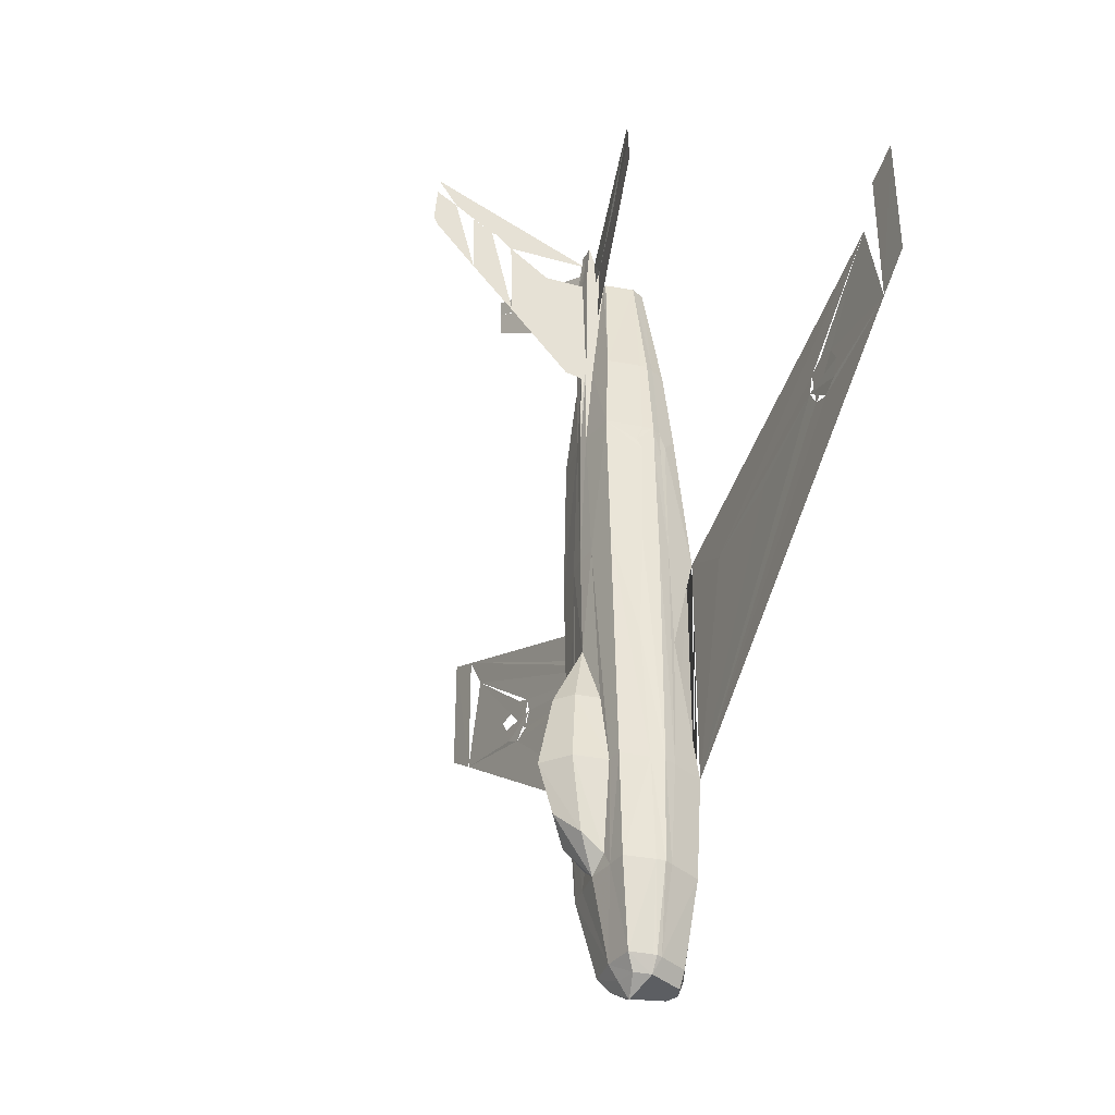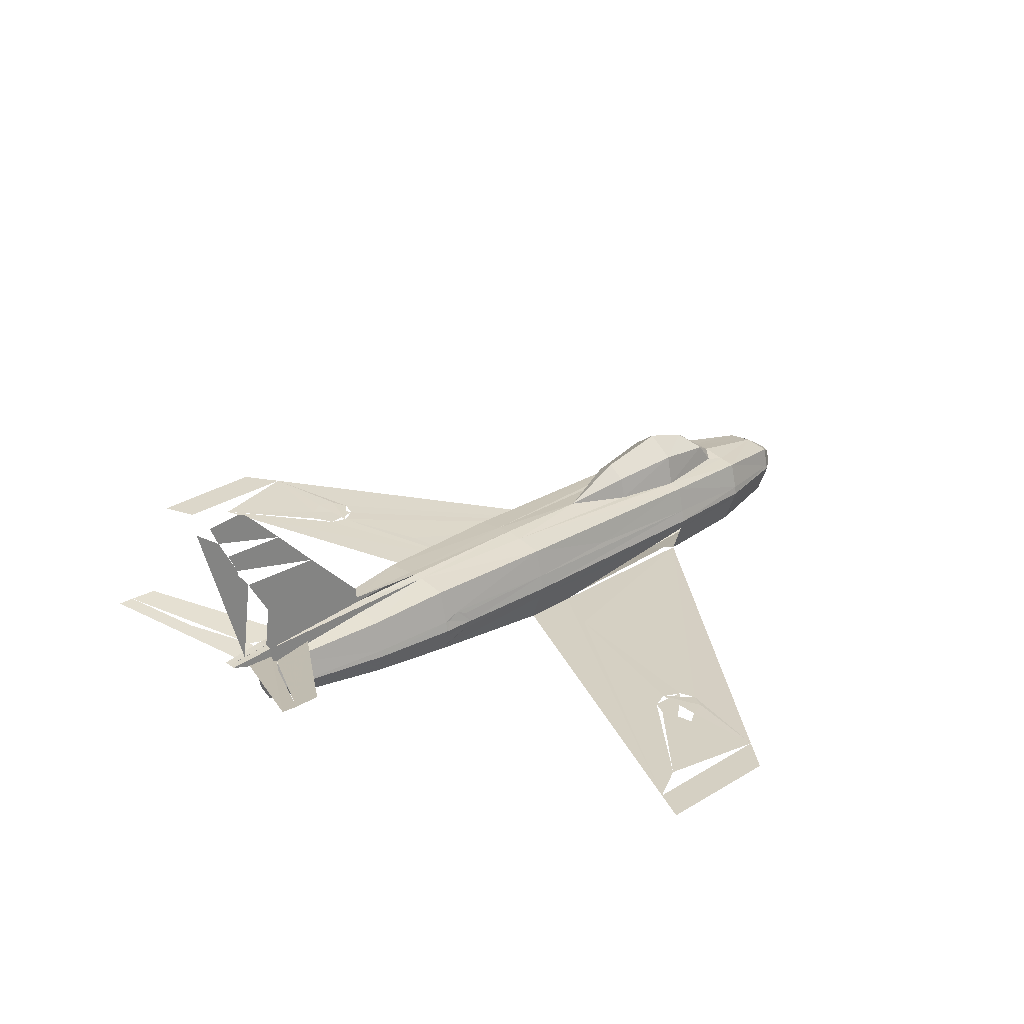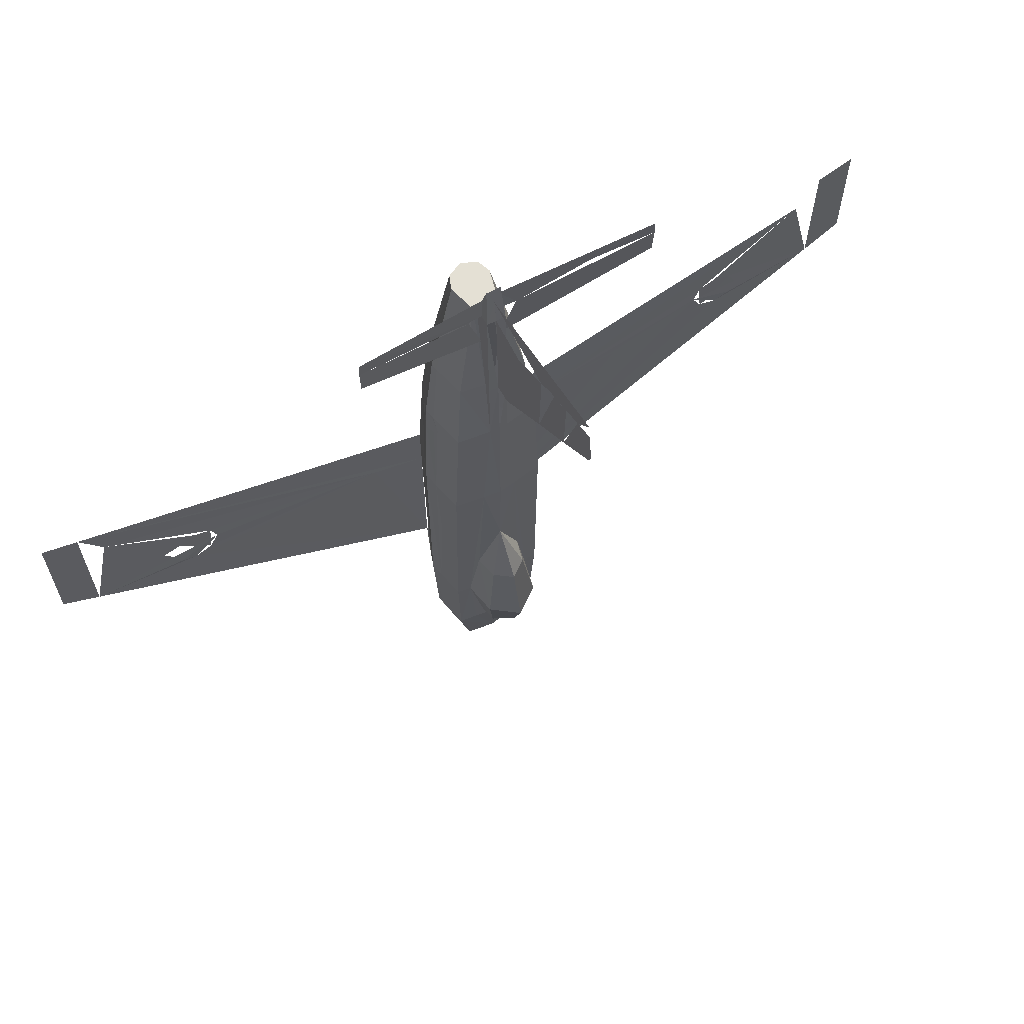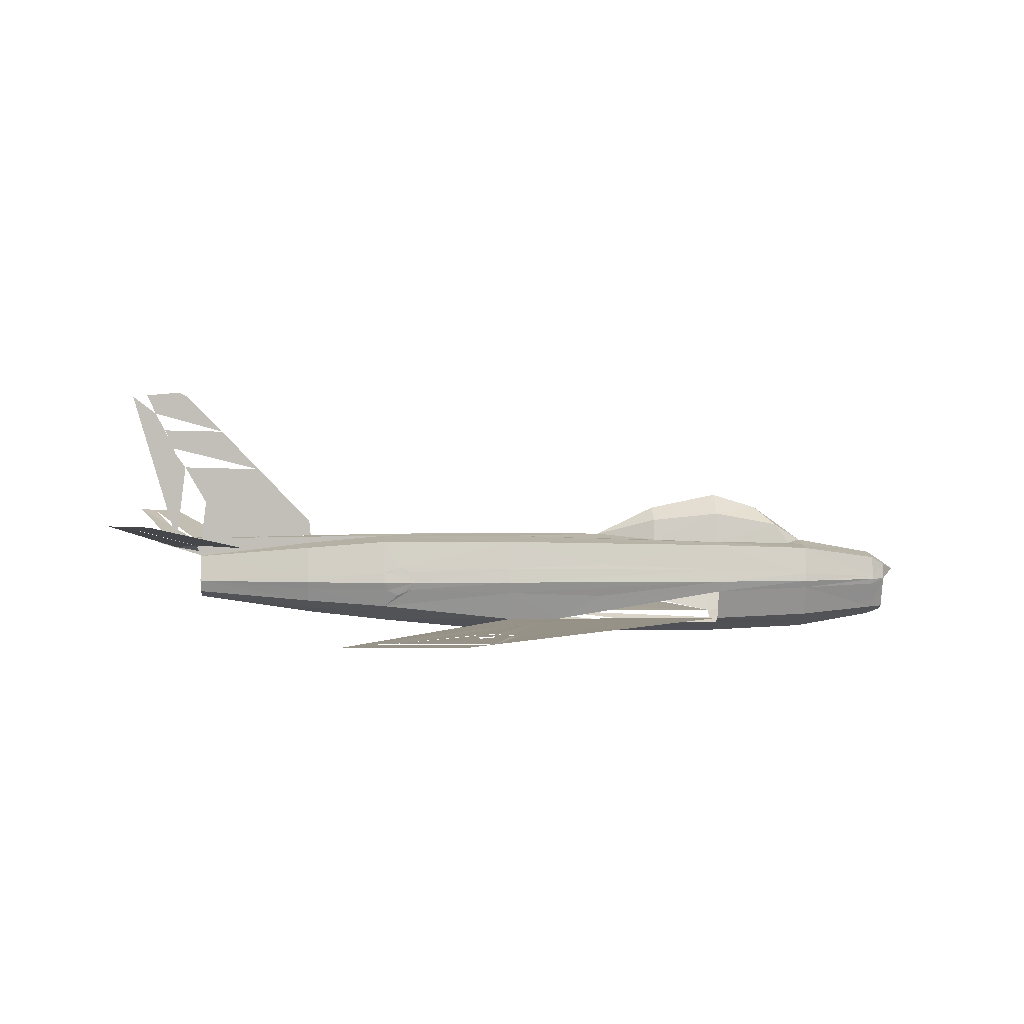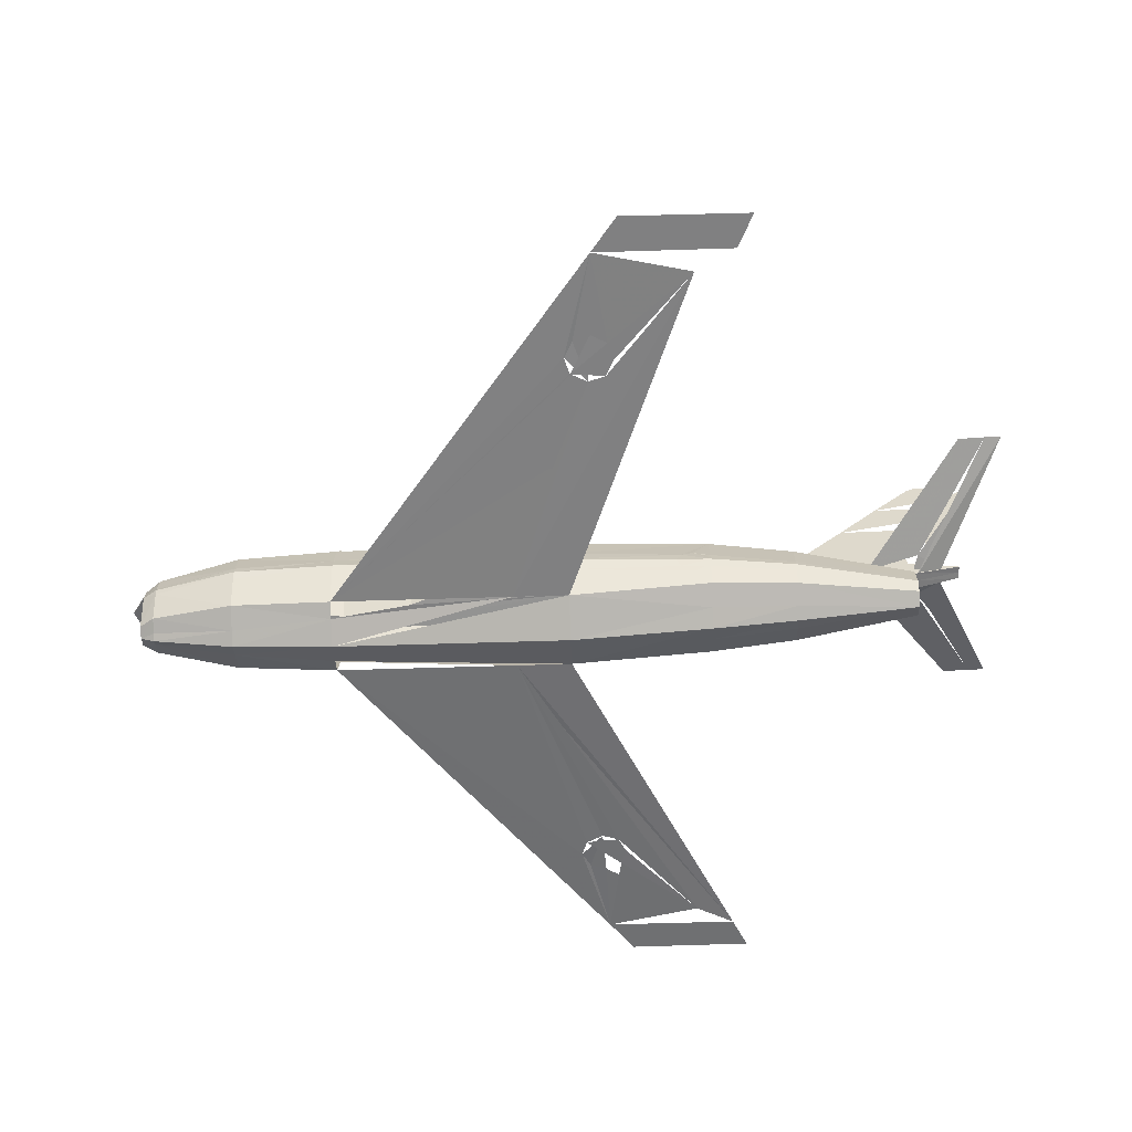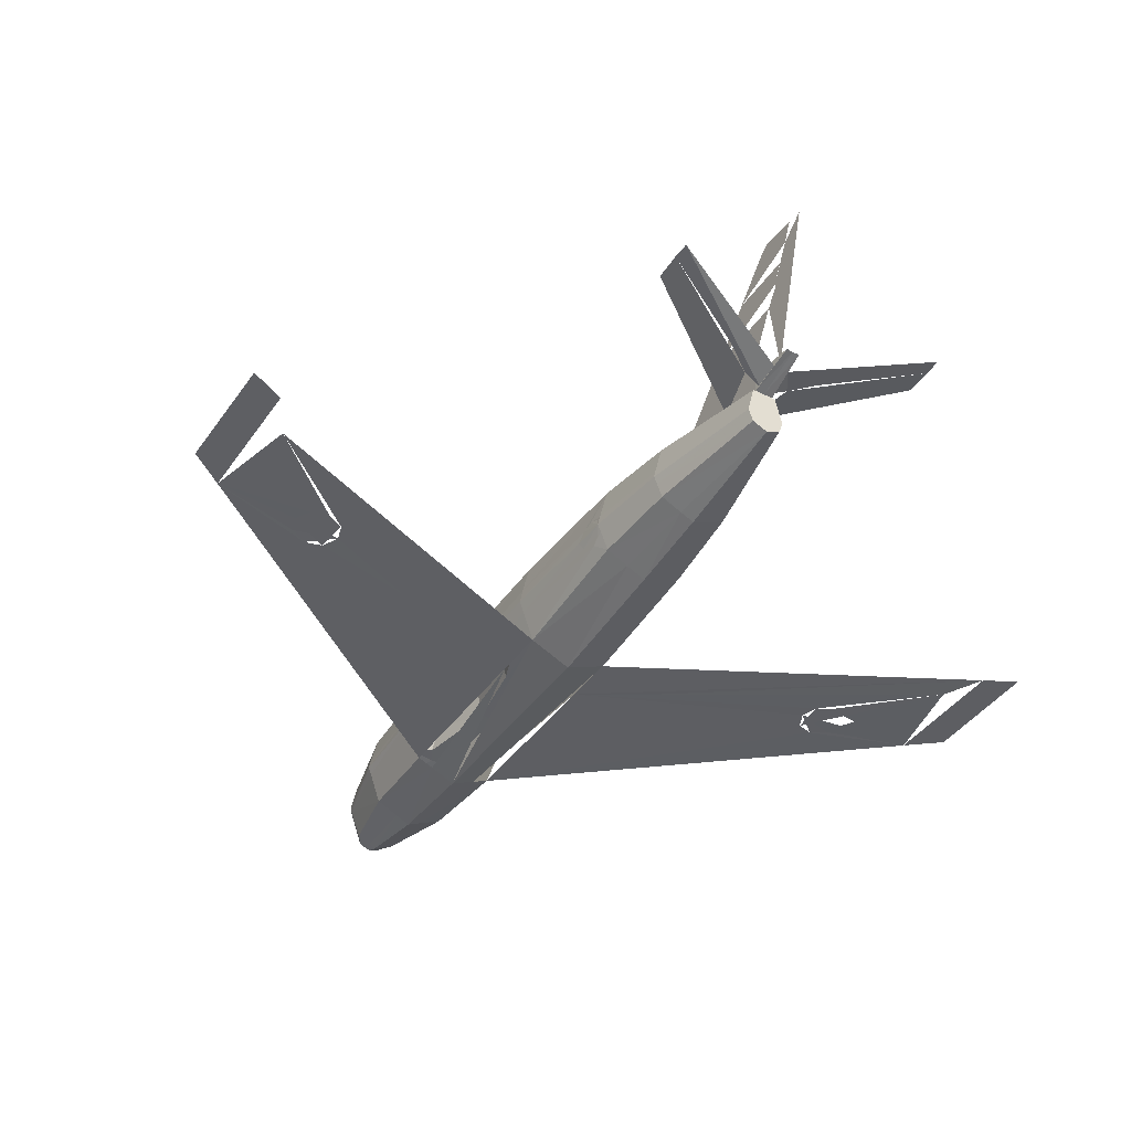
<metadata>
{"format":"obj","ext":"obj","renderer":"f3d","projection":"perspective","resolution":1024,"background":"white","views":[{"elev":-37.8,"azim":-117.1,"up":"+Z"},{"elev":28.5,"azim":47.0,"up":"+Y"},{"elev":66.0,"azim":151.1,"up":"+Z"},{"elev":3.8,"azim":87.3,"up":"+Y"},{"elev":-57.5,"azim":-88.1,"up":"+Y"},{"elev":-40.1,"azim":-31.3,"up":"+Y"}]}
</metadata>
<code>
v 0.5539 0.08844 0.6324
v 0.5508 0.08051 0.6324
v 0.5508 0.07972 0.6269
v 0.5515 0.09954 0.6269
v 0.5515 0.09954 0.6324
v 0.4675 0.08289 0.05434
v 0.4492 0.08051 0.1376
v 0.4461 0.08844 0.1376
v 0.4659 0.08844 0.05434
v 0.5246 0.08844 0.04007
v 0.5341 0.08844 0.05434
v 0.5325 0.08289 0.05434
v 0.4453 0.07654 0.2407
v 0.4413 0.08844 0.2407
v 0.5333 0.09161 0.05434
v 0.4477 0.07179 0.3787
v 0.4461 0.07575 0.4857
v 0.4413 0.08844 0.4857
v 0.5991 0.0472 0.4556
v 0.5428 0.04403 0.2407
v 0.5428 0.04403 0.4286
v 0.4485 0.07972 0.6015
v 0.4453 0.08844 0.5967
v 0.9512 0.06386 0.6721
v 0.952 0.06386 0.5436
v 0.4492 0.08051 0.6324
v 0.4588 0.08051 0.7212
v 0.4556 0.08844 0.7212
v 0.4461 0.08844 0.6324
v 0.4802 0.08844 0.8481
v 0.5 0.1178 0.05434
v 0.5 0.1328 0.1376
v 0.5262 0.1289 0.1376
v 0.5 0.1344 0.8775
v 0.5 0.1328 0.8973
v 0.5071 0.1328 0.8981
v 0.5095 0.1376 0.8497
v 0.5 0.1376 0.8481
v 0.4477 0.09716 0.1376
v 0.4667 0.09161 0.05434
v 0.4445 0.1019 0.2407
v 0.4445 0.1043 0.4857
v 0.4461 0.1091 0.3787
v 0.4818 0.14 0.4857
v 0.4905 0.14 0.6324
v 0.5 0.1424 0.4857
v 0.4477 0.1003 0.6031
v 0.5 0.1416 0.6324
v 0.5095 0.14 0.6324
v 0.4572 0.09558 0.7212
v 0.4485 0.09954 0.6324
v 0.5428 0.09558 0.7212
v 0.5198 0.08844 0.8481
v 0.5444 0.08844 0.7212
v 0.5555 0.1043 0.4857
v 0.5523 0.1003 0.6031
v 0.5547 0.08844 0.5967
v 0.5587 0.08844 0.4857
v 0.5182 0.14 0.4857
v 0.5555 0.1019 0.2407
v 0.5539 0.1091 0.3787
v 0.5587 0.08844 0.2407
v 0.5523 0.09716 0.1376
v 0.5539 0.08844 0.1376
v 0.5412 0.08051 0.7212
v 0.5515 0.07972 0.6015
v 0.5539 0.07575 0.4857
v 0.5523 0.07179 0.3787
v 0.5547 0.07654 0.2407
v 0.4905 0.1376 0.8497
v 0.4929 0.1328 0.8981
v 0.5508 0.08051 0.1376
v 0.4738 0.1289 0.1376
v 0.4492 0.07972 0.6269
v 0.4485 0.09954 0.6269
v 0.4754 0.08844 0.04007
v 0.048 0.06386 0.5436
v 0.04879 0.06386 0.6721
v 0.4572 0.04403 0.4286
v 0.4572 0.04403 0.2407
v 0.4009 0.0472 0.4556
v 0.4754 0.1305 0.8529
v 0.4905 0.1273 0.8489
v 0.4905 0.1257 0.799
v 0.3525 0.1614 0.9203
v 0.3533 0.1622 0.9369
v 0.4921 0.1273 0.8775
v 0.3533 0.1606 0.8925
v 0.5 0.14 0.7197
v 0.5095 0.1392 0.7197
v 0.5095 0.1321 0.7212
v 0.5095 0.1273 0.8489
v 0.5095 0.1178 0.8481
v 0.5 0.1574 0.7212
v 0.5 0.1796 0.8426
v 0.5 0.2209 0.8664
v 0.5 0.3041 0.9266
v 0.5 0.2431 0.879
v 0.5 0.2843 0.9005
v 0.5 0.2645 0.8894
v 0.5 0.3057 0.91
v 0.5 0.2185 0.7807
v 0.5 0.2629 0.8227
v 0.4905 0.1178 0.8481
v 0.4572 0.04403 0.4857
v 0.1059 0.06069 0.6158
v 0.08368 0.06227 0.6562
v 0.08368 0.06227 0.5174
v 0.5182 0.1305 0.1527
v 0.5349 0.1328 0.2407
v 0.4651 0.1328 0.2407
v 0.4762 0.1352 0.3136
v 0.5 0.1408 0.3787
v 0.4818 0.1305 0.1527
v 0.5238 0.1352 0.3136
v 0.9163 0.06227 0.6562
v 0.8941 0.06069 0.6158
v 0.5428 0.04403 0.4857
v 0.9163 0.06227 0.5174
v 0.5095 0.1257 0.799
v 0.5246 0.1305 0.8529
v 0.5079 0.1273 0.8775
v 0.6467 0.1622 0.9369
v 0.6475 0.1614 0.9203
v 0.6467 0.1606 0.8925
v 0.4905 0.1321 0.7212
v 0.4905 0.1392 0.7197
v 0.4572 0.1352 0.6324
v 0.4651 0.1281 0.7212
v 0.5 0.1083 0.04007
v 0.5206 0.1051 0.04007
v 0.5 0.09796 0.025
v 0.5484 0.1352 0.4857
v 0.5492 0.1305 0.2407
v 0.4715 0.1138 0.05434
v 0.4548 0.1265 0.1376
v 0.5452 0.1265 0.1376
v 0.5 0.08844 0.04007
v 0.4794 0.1051 0.04007
v 0.8085 0.05672 0.4889
v 0.791 0.05593 0.4944
v 0.7823 0.05593 0.5119
v 0.7879 0.05593 0.5293
v 0.8045 0.05672 0.5373
v 0.8227 0.05751 0.5317
v 0.8251 0.05831 0.4976
v 0.8315 0.05831 0.5151
v 0.5492 0.07337 0.6166
v 0.5428 0.05989 0.6324
v 0.4492 0.1059 0.6142
v 0.4516 0.1352 0.4857
v 0.4508 0.07337 0.6166
v 0.4572 0.05989 0.6324
v 0.4508 0.1305 0.2407
v 0.5508 0.1059 0.6142
v 0.5428 0.1352 0.6324
v 0.1915 0.05672 0.4889
v 0.209 0.05593 0.4944
v 0.2177 0.05593 0.5119
v 0.2121 0.05593 0.5293
v 0.1955 0.05672 0.5373
v 0.1773 0.05751 0.5317
v 0.1749 0.05831 0.4976
v 0.1685 0.05831 0.5151
v 0.4881 0.05434 0.04007
v 0.4786 0.05434 0.05434
v 0.5 0.04958 0.04007
v 0.4929 0.048 0.05434
v 0.5357 0.06624 0.7212
v 0.4873 0.117 0.8481
v 0.5127 0.117 0.8481
v 0.5349 0.1281 0.7212
v 0.5 0.3041 0.8632
v 0.5 0.3089 0.8727
v 0.5285 0.1138 0.05434
v 0.5262 0.03689 0.2407
v 0.5151 0.03689 0.1376
v 0.5389 0.048 0.1376
v 0.5071 0.048 0.05434
v 0.5214 0.05434 0.05434
v 0.5143 0.05593 0.7212
v 0.5151 0.07575 0.8481
v 0.5 0.06861 0.8481
v 0.5198 0.04879 0.6324
v 0.5119 0.05434 0.04007
v 0.4643 0.06624 0.7212
v 0.4849 0.07575 0.8481
v 0.4611 0.048 0.1376
v 0.4802 0.04879 0.6324
v 0.4857 0.05593 0.7212
v 0.4849 0.03689 0.1376
v 0.4738 0.03689 0.2407
v 0.5 0.1178 0.8481
v 0.4722 0.1662 0.2399
v 0.4818 0.1582 0.3136
v 0.5 0.1717 0.3144
v 0.5 0.1868 0.2407
v 0.4826 0.1527 0.1693
v 0.5 0.1717 0.1915
v 0.5278 0.1662 0.2399
v 0.5174 0.1527 0.1693
v 0.5182 0.1582 0.3136
v 0.5 0.03927 0.6324
v 0.5 0.04958 0.7212
v 0.5 0.025 0.4857
v 0.5 0.025 0.2407
v 0.5 0.04403 0.05434
v 0.5 0.02976 0.1376
f 1 2 3
f 4 5 1
f 6 7 8
f 10 11 12
f 7 13 14
f 15 11 10
f 13 16 17
f 19 20 21
f 17 22 23
f 26 27 28
f 27 30 28
f 31 32 33
f 34 35 36
f 9 8 39
f 8 14 41
f 14 18 42
f 44 45 46
f 18 23 47
f 48 49 46
f 29 28 50
f 52 53 54
f 28 30 50
f 46 45 48
f 5 52 54
f 55 56 57
f 46 49 59
f 60 61 55
f 63 60 62
f 15 63 64
f 54 53 65
f 1 54 65
f 58 57 66
f 62 58 67
f 38 70 71
f 64 62 69
f 11 64 72
f 73 32 31
f 74 26 29
f 29 51 75
f 6 9 76
f 76 9 40
f 79 80 81
f 89 90 49
f 49 90 91
f 90 37 92
f 89 95 38
f 34 97 98
f 97 99 98
f 70 83 71
f 83 104 71
f 105 79 81
f 32 109 33
f 109 110 33
f 111 44 112
f 44 113 112
f 44 46 113
f 73 114 32
f 73 111 114
f 115 59 110
f 115 113 59
f 113 46 59
f 116 19 117
f 36 92 37
f 36 93 92
f 94 95 38
f 92 122 123
f 126 127 45
f 126 104 83
f 48 45 127
f 127 70 38
f 128 129 126
f 130 131 132
f 132 131 10
f 59 133 134
f 135 136 73
f 110 134 137
f 132 138 76
f 139 135 31
f 76 40 135
f 19 140 20
f 140 20 119
f 19 141 140
f 19 142 141
f 19 143 142
f 19 117 143
f 140 119 146
f 146 119 147
f 117 119 147
f 61 133 55
f 61 60 134
f 67 118 21
f 2 148 3
f 2 149 148
f 149 118 67
f 51 150 75
f 51 128 150
f 128 151 42
f 74 152 26
f 152 153 26
f 152 22 17
f 16 13 80
f 42 151 43
f 151 154 41
f 4 155 5
f 155 156 5
f 155 56 55
f 80 81 157
f 157 81 158
f 158 81 159
f 159 160 81
f 160 106 81
f 161 106 162
f 108 163 164
f 162 108 164
f 165 166 6
f 167 168 166
f 65 169 149
f 108 77 78
f 129 170 104
f 91 93 171
f 132 139 130
f 49 91 172
f 76 139 132
f 49 156 133
f 99 103 173
f 116 25 24
f 31 33 137
f 131 175 15
f 130 31 175
f 10 138 132
f 177 178 20
f 179 180 178
f 181 169 182
f 184 149 169
f 118 149 184
f 72 178 180
f 15 175 137
f 63 137 134
f 69 20 178
f 185 180 179
f 10 12 180
f 73 136 154
f 111 154 151
f 44 151 128
f 102 95 94
f 26 153 186
f 27 186 187
f 30 170 129
f 50 129 128
f 7 188 80
f 41 154 136
f 39 136 135
f 6 166 188
f 103 102 98
f 101 174 173
f 189 153 105
f 190 186 153
f 183 187 186
f 5 156 172
f 191 188 166
f 192 80 188
f 52 172 171
f 53 182 169
f 167 165 76
f 138 10 185
f 104 170 30
f 193 183 182
f 193 93 36
f 24 119 116
f 77 108 107
f 35 71 104
f 80 157 108
f 157 163 108
f 160 79 106
f 160 159 79
f 159 80 158
f 119 117 145
f 117 144 145
f 117 21 143
f 21 142 143
f 21 20 141
f 194 195 196
f 114 111 194
f 198 194 197
f 111 112 195
f 32 198 199
f 199 197 200
f 32 114 198
f 201 200 110
f 197 196 202
f 196 195 113
f 113 195 112
f 200 202 115
f 199 201 32
f 115 202 113
f 113 202 196
f 201 109 32
f 193 87 86
f 203 204 190
f 205 203 189
f 57 1 3
f 57 56 155
f 206 205 105
f 181 183 204
f 184 181 204
f 179 207 167
f 204 183 190
f 118 184 203
f 208 206 192
f 207 208 191
f 167 207 168
f 177 176 206
f 29 75 150
f 179 177 208
f 22 152 74
f 120 124 121
f 125 124 121
f 84 85 82
f 88 82 85
f 6 8 9
f 7 14 8
f 13 17 18
f 13 18 14
f 17 23 18
f 26 28 29
f 34 36 37
f 34 37 38
f 9 39 40
f 8 41 39
f 14 42 43
f 14 43 41
f 18 47 42
f 29 50 51
f 5 54 1
f 55 57 58
f 60 55 58
f 60 58 62
f 63 62 64
f 15 64 11
f 1 65 2
f 58 66 67
f 62 67 68
f 62 68 69
f 38 71 35
f 64 69 72
f 11 72 12
f 82 86 87
f 82 87 83
f 89 49 48
f 89 37 90
f 90 92 93
f 90 93 91
f 105 81 106
f 116 21 19
f 116 118 21
f 94 38 89
f 96 97 34
f 92 124 123
f 126 83 70
f 126 70 127
f 128 126 45
f 59 134 110
f 135 73 31
f 110 137 33
f 139 31 130
f 76 135 139
f 61 134 133
f 67 21 68
f 21 69 68
f 149 67 66
f 149 66 148
f 128 42 47
f 128 47 150
f 152 17 105
f 152 105 153
f 16 105 17
f 151 41 43
f 155 55 133
f 155 133 156
f 162 106 108
f 165 6 76
f 167 166 165
f 65 149 2
f 108 78 107
f 129 104 126
f 91 171 172
f 49 172 156
f 49 133 59
f 96 94 102
f 100 102 103
f 99 174 173
f 99 101 174
f 116 119 25
f 31 137 175
f 131 15 10
f 130 175 131
f 177 20 176
f 179 178 177
f 181 182 183
f 184 169 181
f 72 180 12
f 15 137 63
f 63 134 60
f 69 178 72
f 185 179 167
f 10 180 185
f 73 154 111
f 111 151 44
f 44 128 45
f 102 96 95
f 26 186 27
f 27 187 30
f 30 129 50
f 50 128 51
f 7 80 13
f 41 136 39
f 39 135 40
f 6 188 7
f 103 100 98
f 101 173 103
f 101 103 99
f 190 153 189
f 183 186 190
f 5 172 52
f 191 166 168
f 192 188 191
f 52 171 53
f 53 169 65
f 167 76 138
f 138 185 167
f 104 30 187
f 104 187 183
f 104 183 193
f 193 182 53
f 193 53 171
f 193 171 93
f 193 36 35
f 24 25 119
f 77 107 78
f 35 104 193
f 159 80 79
f 21 141 142
f 194 196 197
f 114 194 198
f 198 197 199
f 111 195 194
f 199 200 201
f 201 110 109
f 197 202 200
f 200 115 110
f 121 123 122
f 121 122 193
f 106 79 105
f 193 86 85
f 203 190 189
f 205 189 105
f 57 3 148
f 57 148 66
f 57 155 4
f 57 4 1
f 206 79 192
f 184 204 203
f 118 203 205
f 208 192 191
f 207 191 168
f 176 118 205
f 176 205 206
f 177 206 208
f 29 150 47
f 29 47 23
f 179 208 207
f 22 74 29
f 22 29 23
f 120 125 124
f 125 121 120
f 84 85 88
f 88 84 82
f 142 146 147
f 142 140 146
f 141 145 144
f 141 144 143
f 159 163 164
f 159 163 157
f 158 162 164
f 158 161 162
f 158 160 161

</code>
